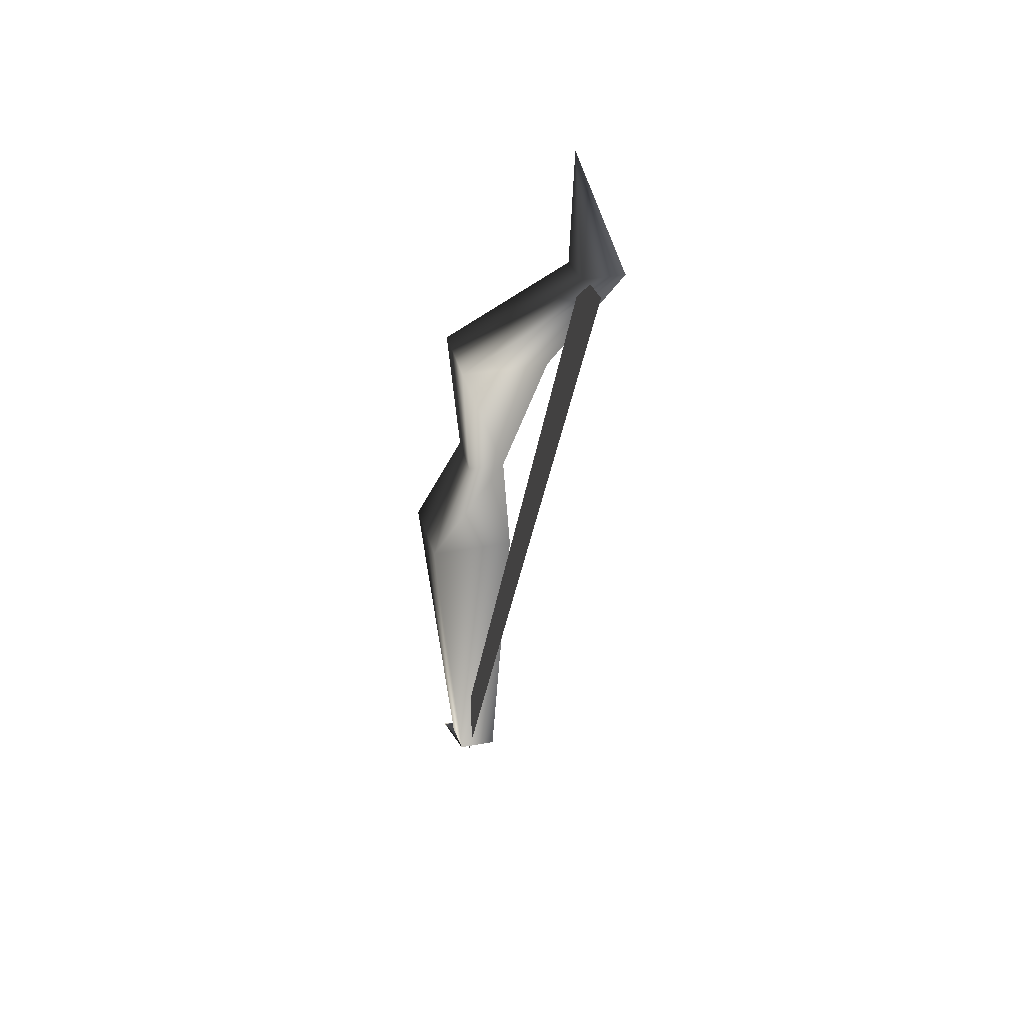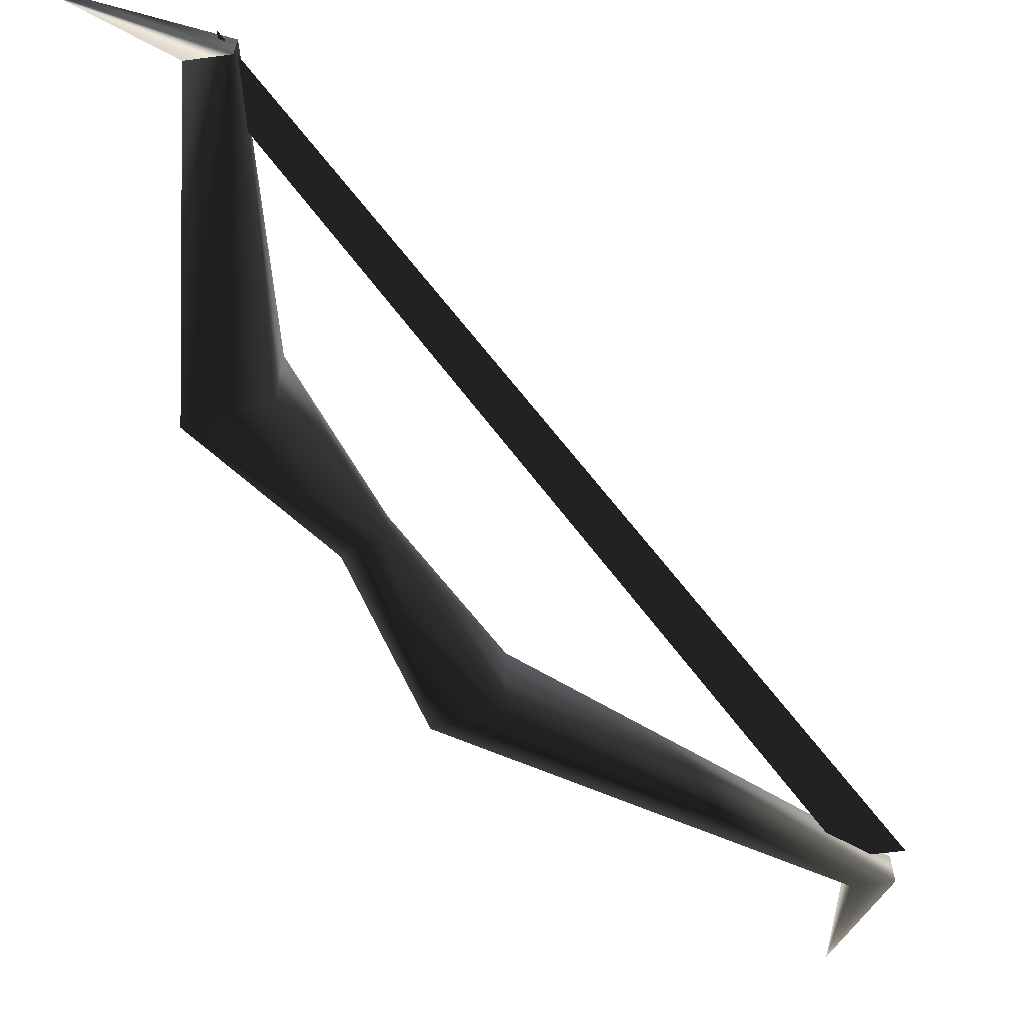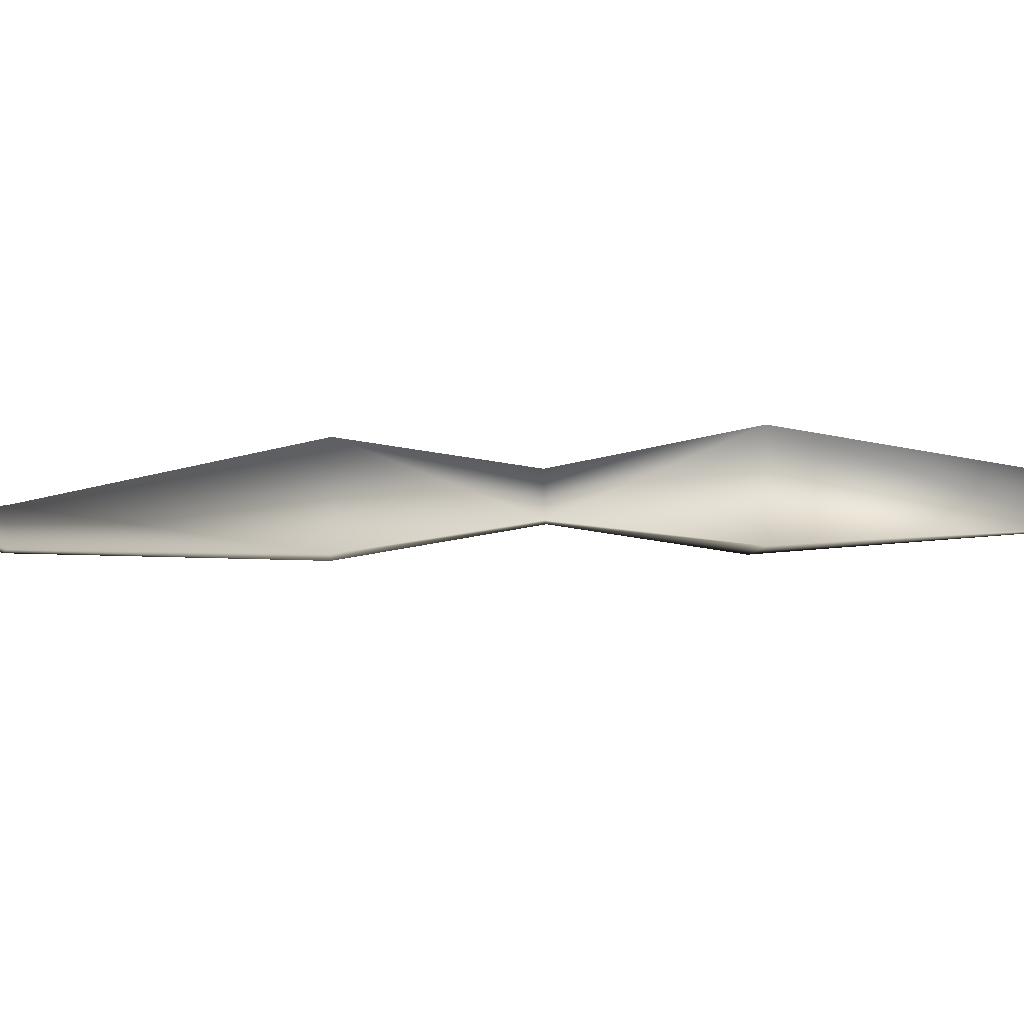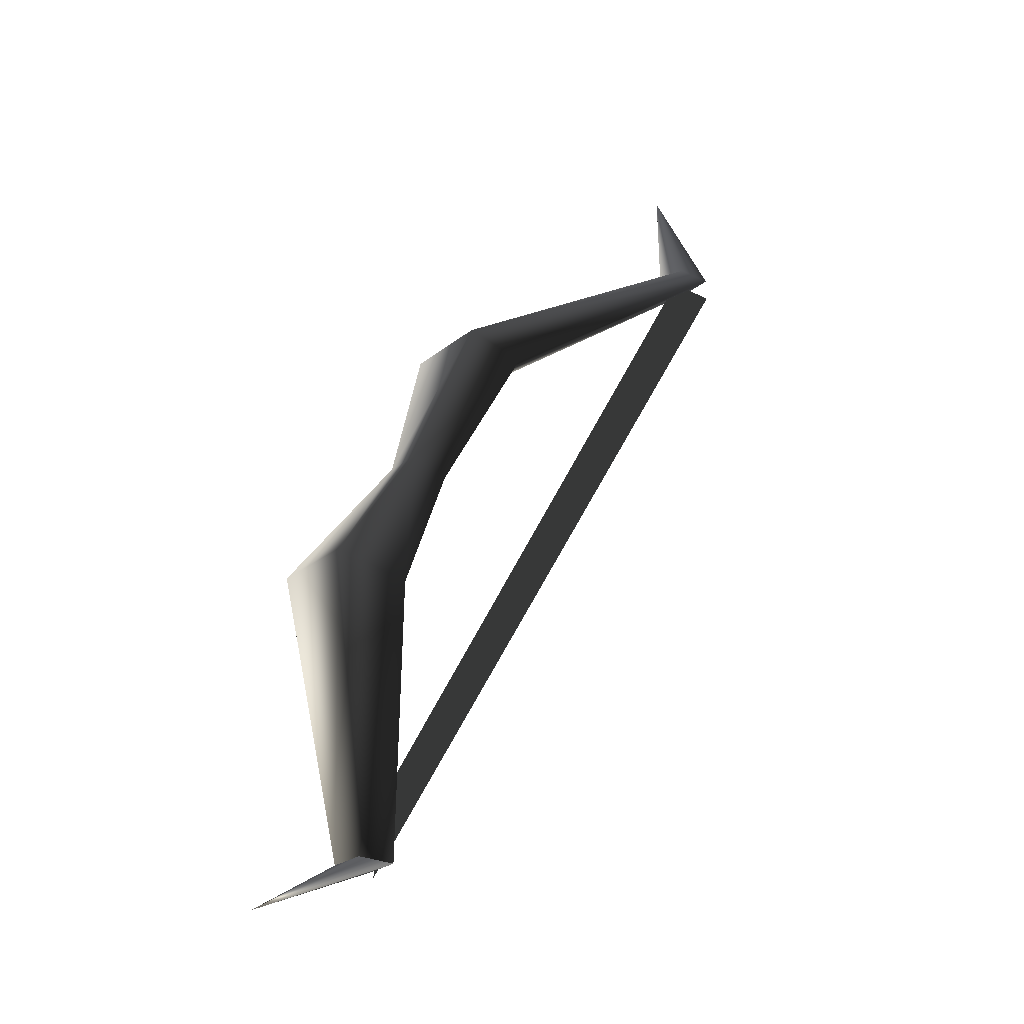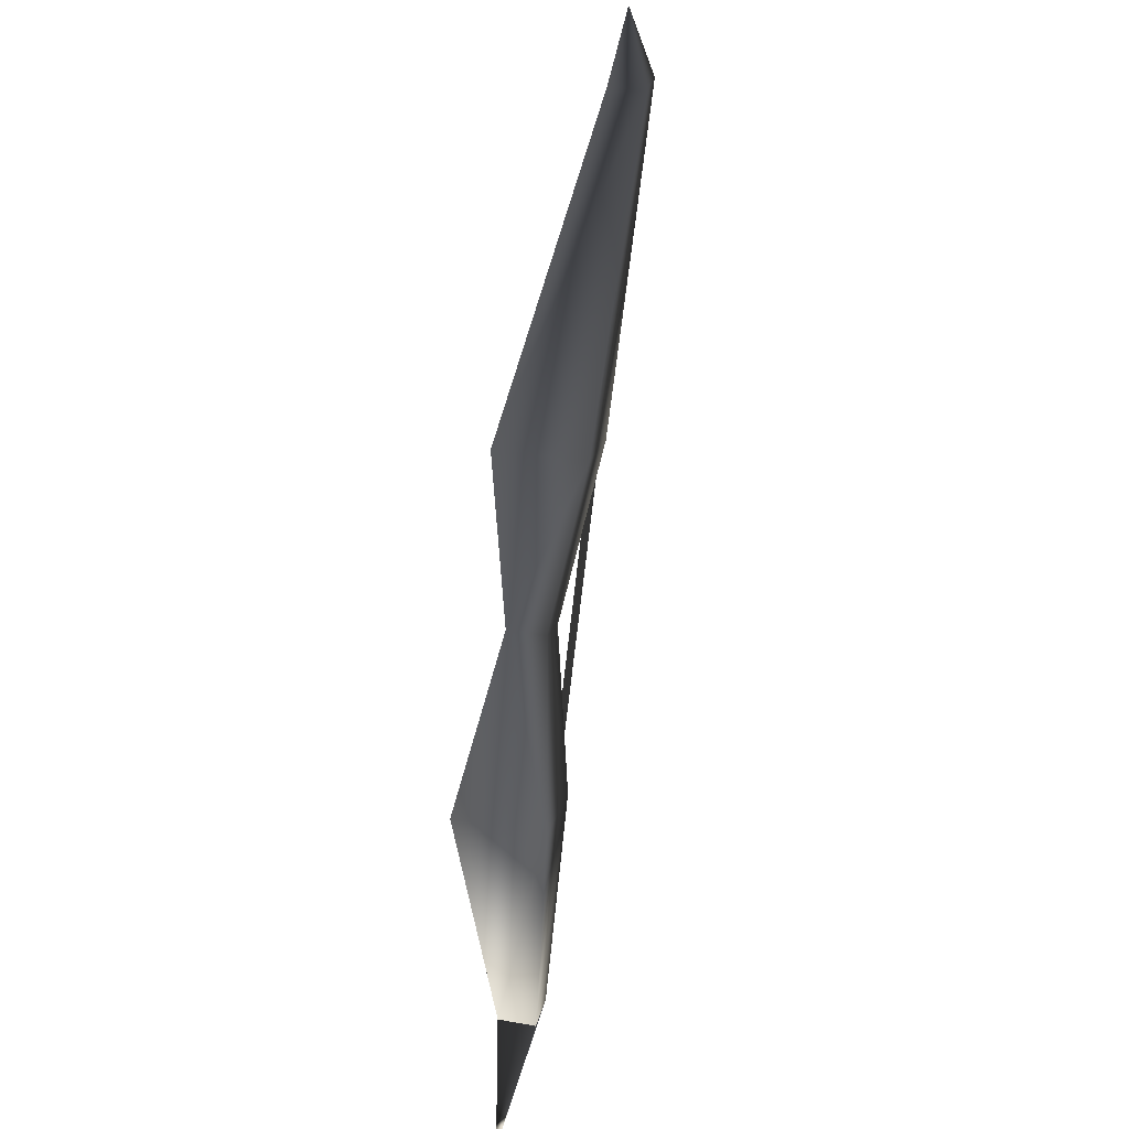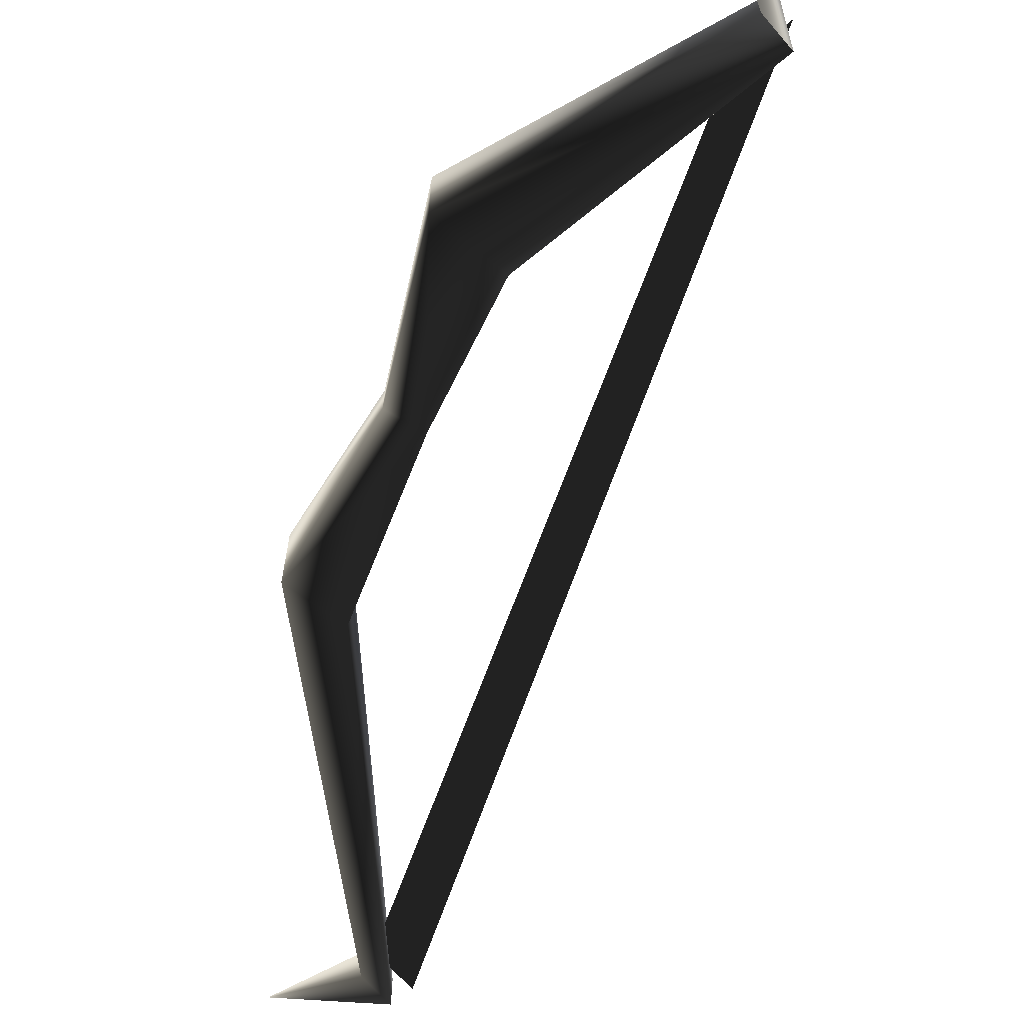
<metadata>
{"format":"obj","ext":"obj","renderer":"f3d","projection":"perspective","resolution":1024,"background":"white","views":[{"elev":30.0,"azim":-105.9,"up":"+Z"},{"elev":-63.8,"azim":-172.5,"up":"+Y"},{"elev":-5.6,"azim":75.0,"up":"+Y"},{"elev":-25.8,"azim":141.4,"up":"+Z"},{"elev":31.8,"azim":104.0,"up":"+Z"},{"elev":-65.5,"azim":130.9,"up":"+Y"}]}
</metadata>
<code>
o 2562
v 10 0 -9
v 2 2 2
v -1 2 1
v 4 0 -10
v 3 2 -31
v 6 2 -31
v 10 7 -9
v 2 5 2
v -2 7 14
v -2 0 14
v -7 0 13
v -7 7 13
v -1 5 1
v 4 7 -10
v 3 5 -31
v 14 4 -36
v 6 5 -31
v -31 5 31
v -28 5 31
v -28 2 31
v -31 2 31
v -26 4 38
v 4 4 -32
v -32 4 30
v -28 4 30
v 4 4 -27
f 1 2 3
f 1 3 4
f 1 4 5
f 1 5 6
f 1 6 7
f 1 7 2
f 2 7 8
f 2 8 9
f 2 9 10
f 2 10 3
f 3 10 11
f 3 11 12
f 3 12 13
f 3 13 14
f 3 14 4
f 4 14 15
f 4 15 5
f 5 15 6
f 5 6 16
f 5 16 15
f 15 16 17
f 15 17 6
f 6 17 7
f 7 17 14
f 7 14 8
f 8 14 13
f 8 13 12
f 8 12 9
f 9 12 18
f 9 18 19
f 9 19 10
f 10 19 20
f 10 20 11
f 11 20 21
f 11 21 12
f 12 21 18
f 18 21 19
f 19 21 20
f 14 17 15
f 17 16 16
f 17 16 6
f 6 16 16
f 16 16 15
f 16 16 5
f 16 16 16
f 16 16 16
f 19 18 22
f 19 22 22
f 19 22 20
f 20 22 21
f 21 22 18
f 18 22 22
f 22 22 21
f 22 22 20
f 22 22 22
f 22 22 22
f 23 24 25
f 23 25 26

</code>
